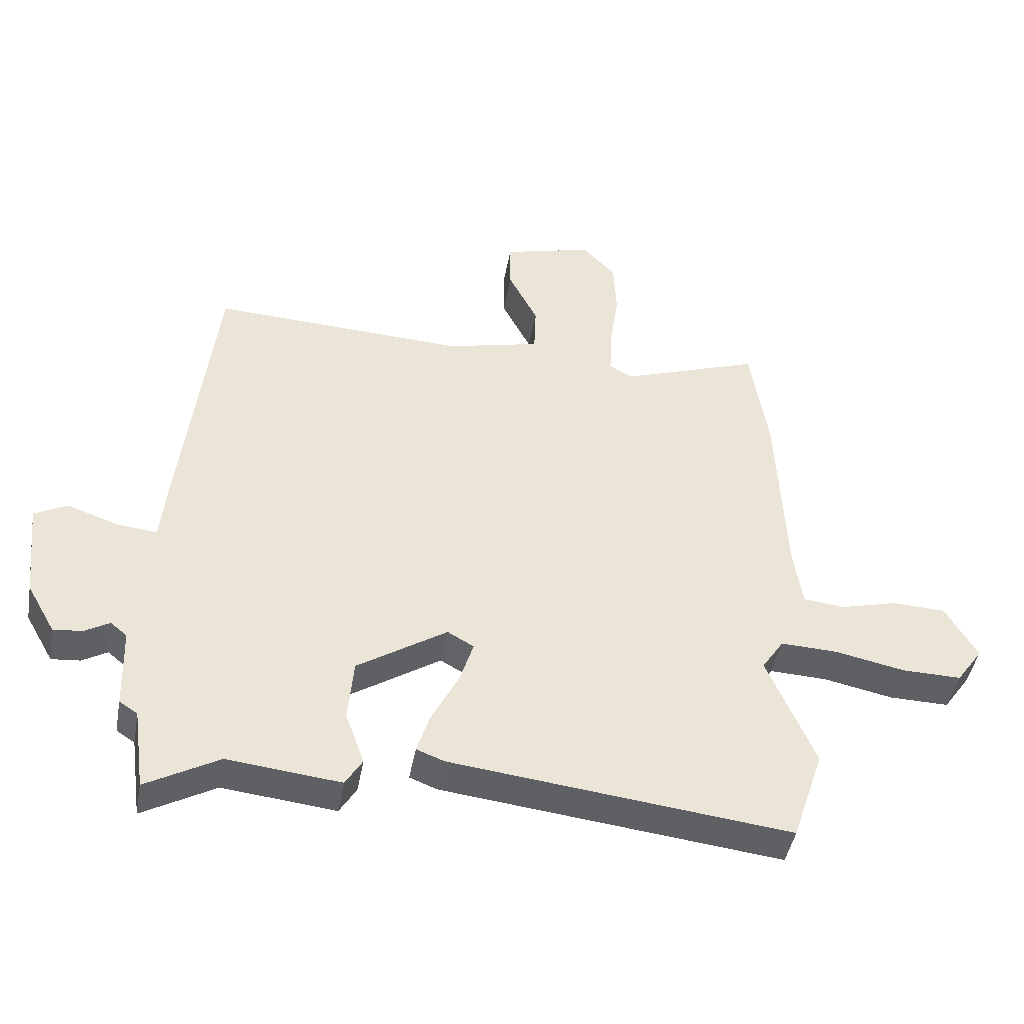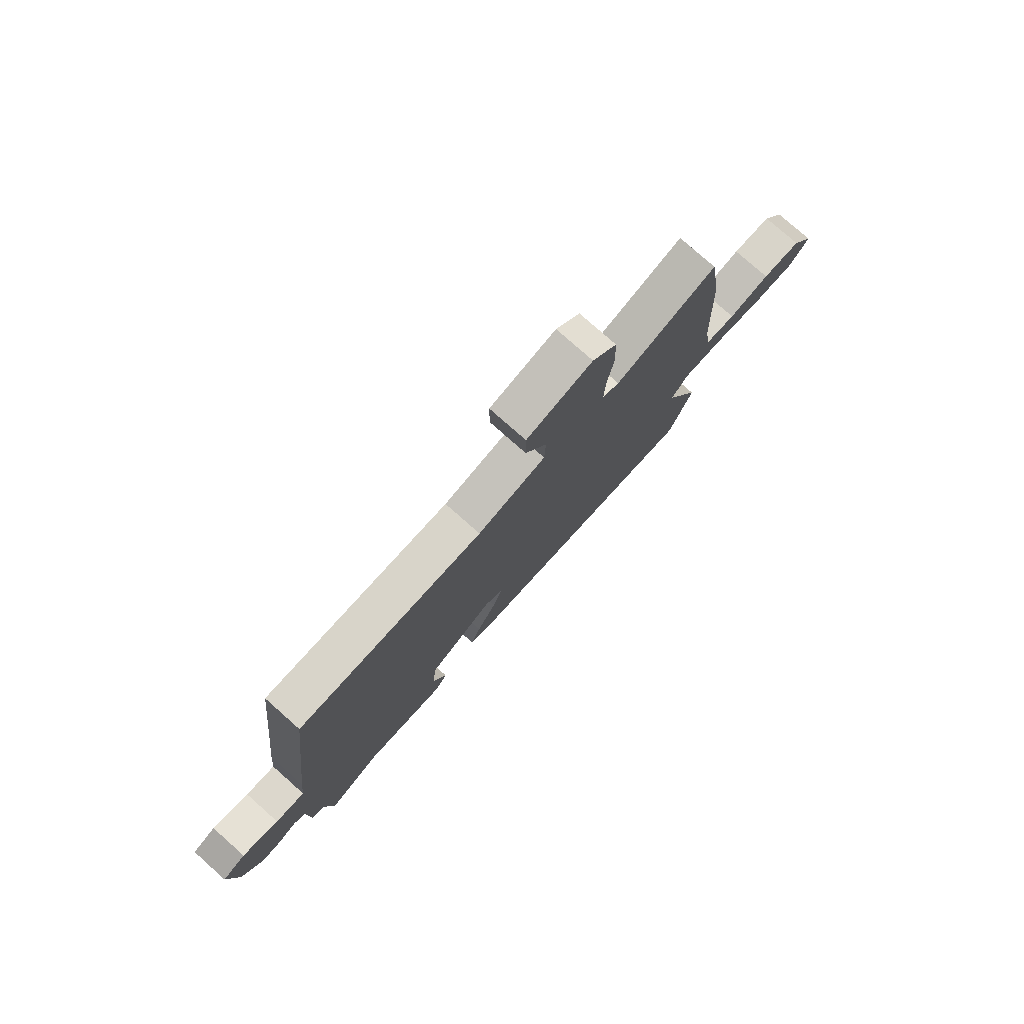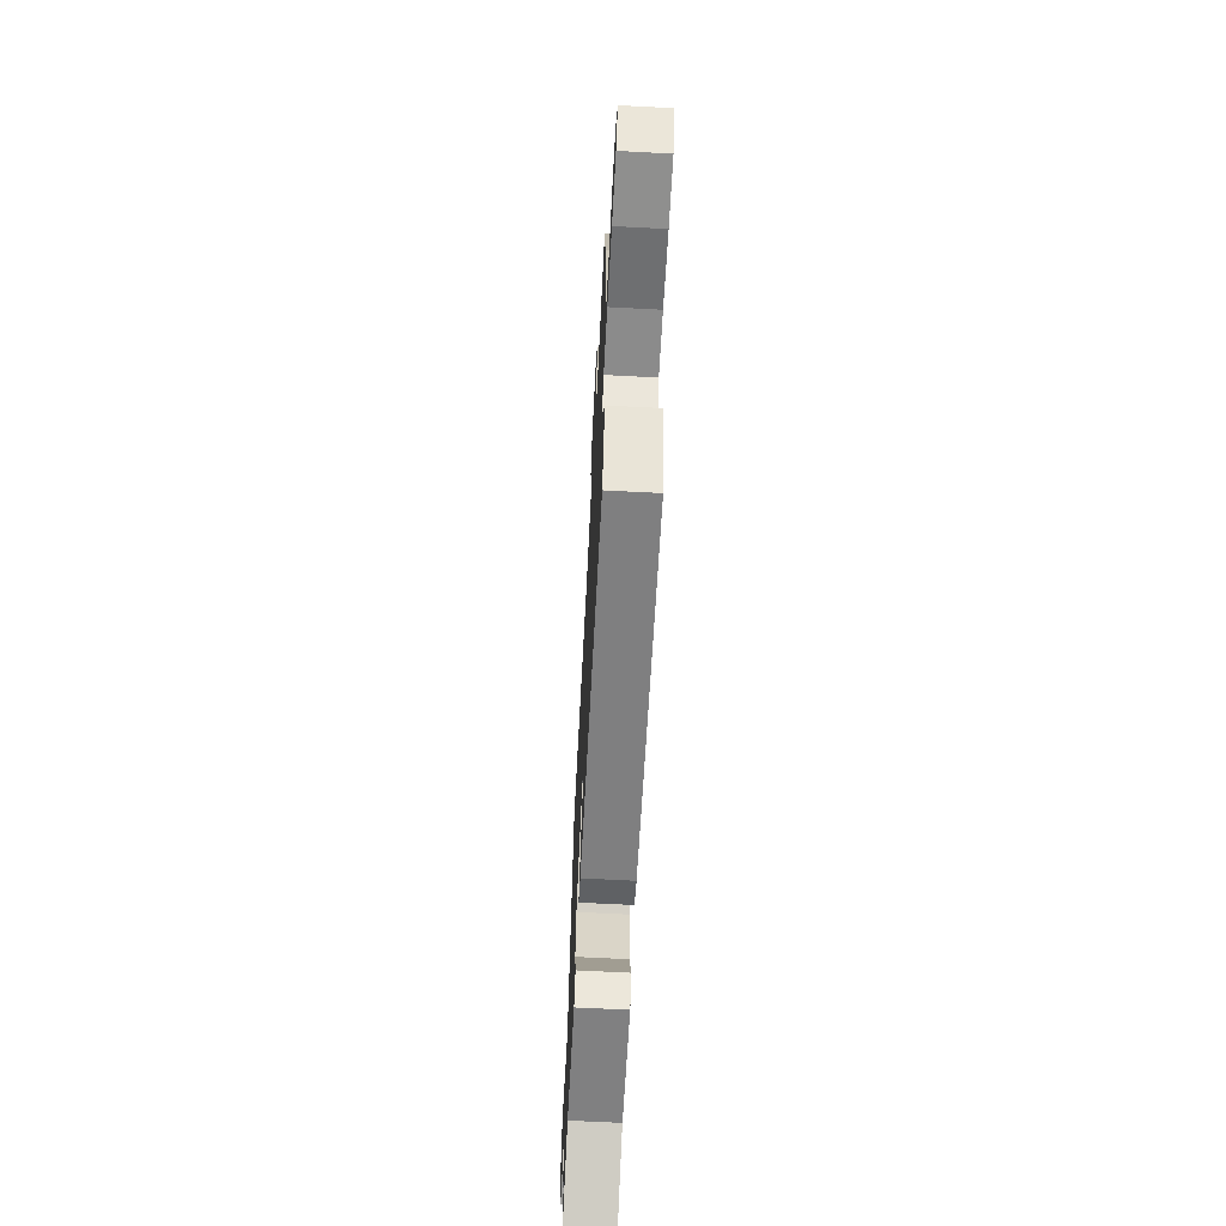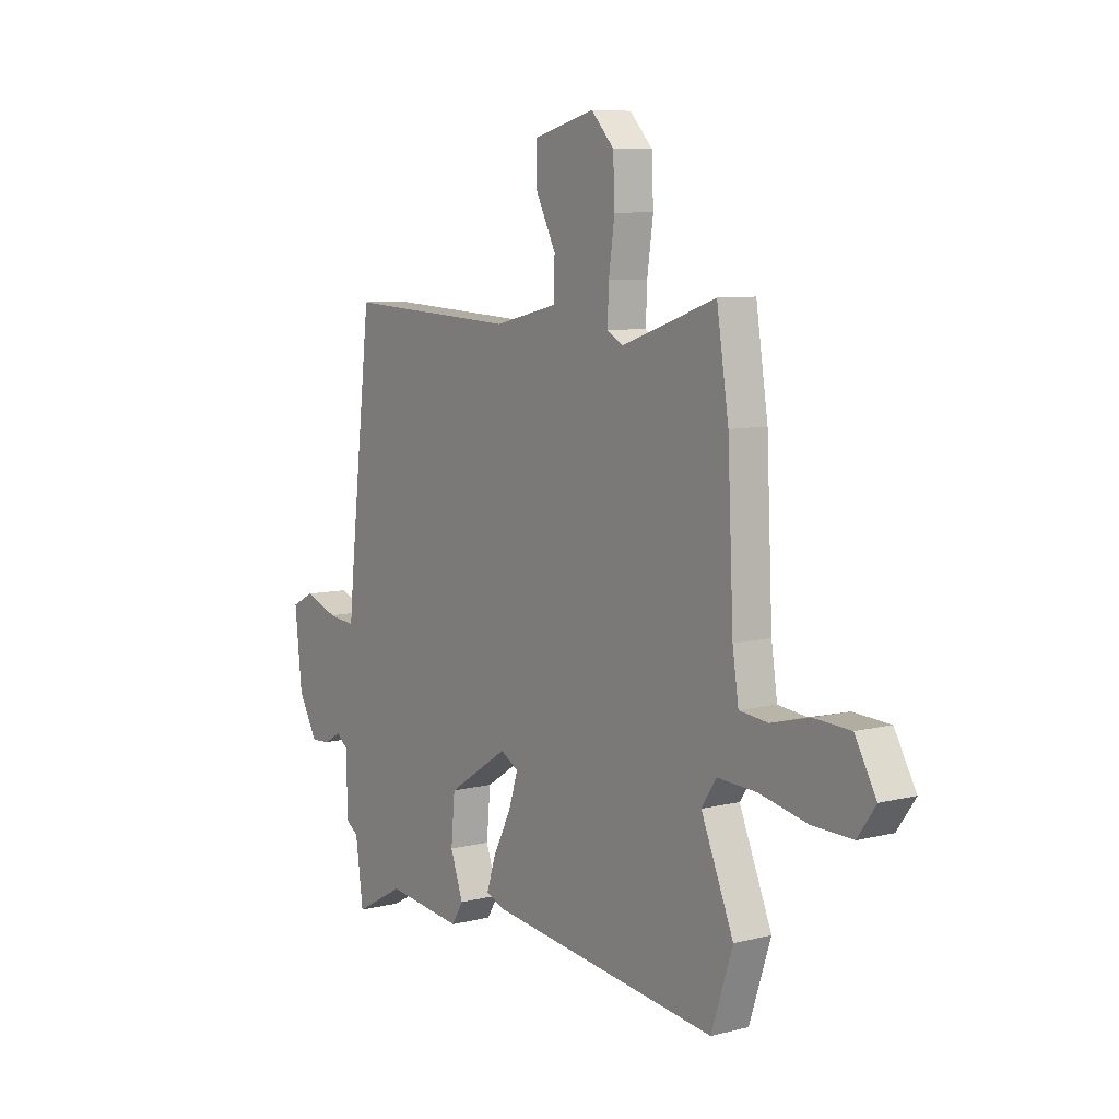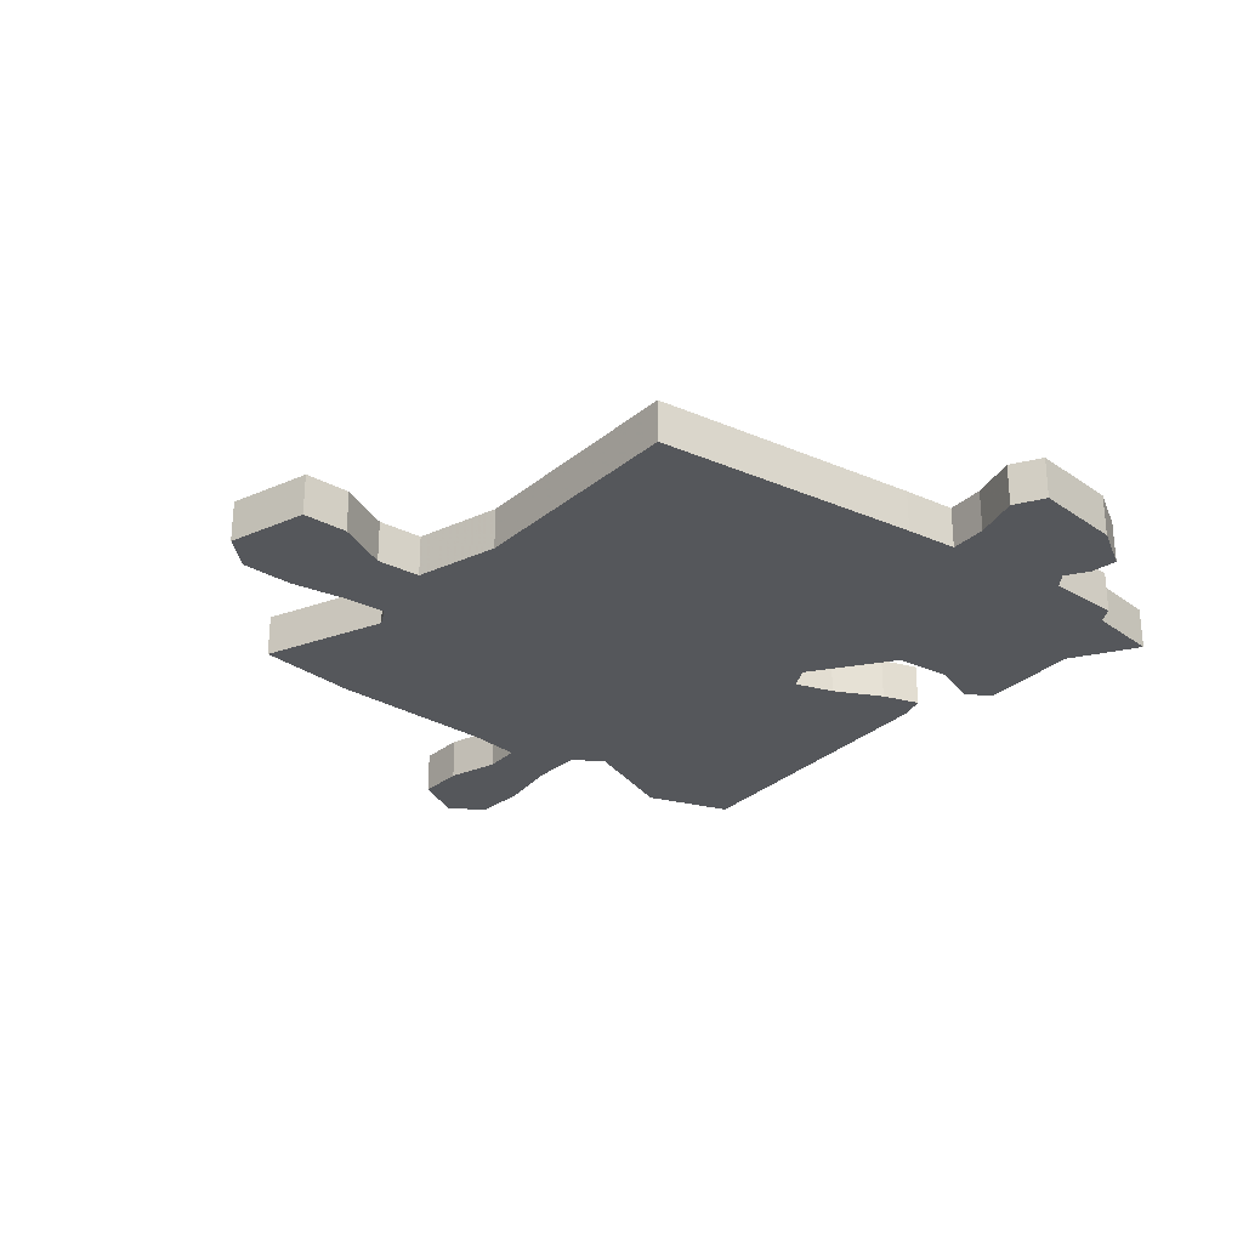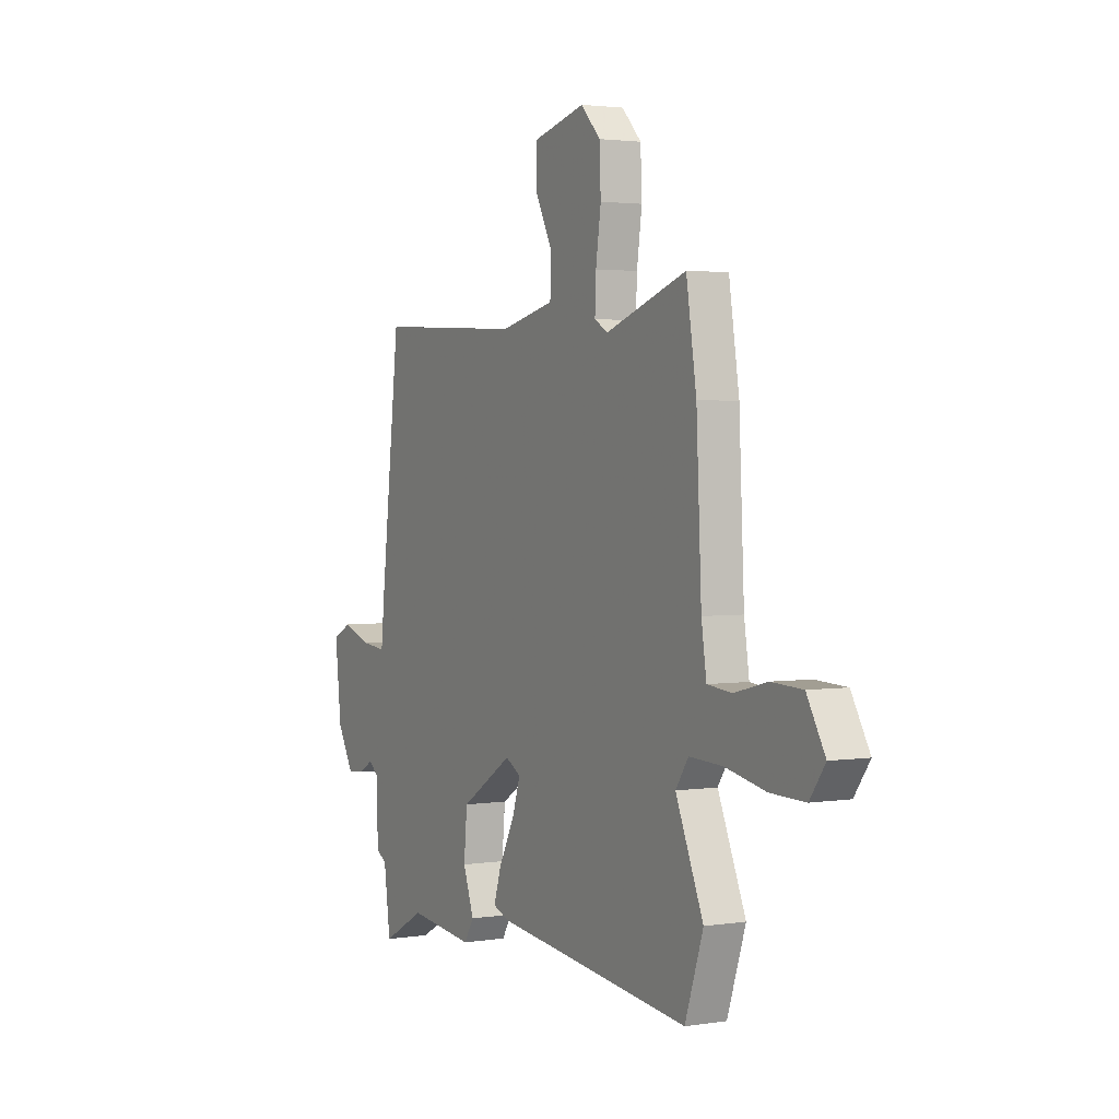
<metadata>
{"format":"obj","ext":"obj","renderer":"f3d","projection":"perspective","resolution":1024,"background":"white","views":[{"elev":-44.3,"azim":169.9,"up":"+Z"},{"elev":78.2,"azim":131.6,"up":"+Z"},{"elev":-66.4,"azim":-93.0,"up":"+Z"},{"elev":8.1,"azim":-124.8,"up":"+Z"},{"elev":-26.8,"azim":49.2,"up":"+Y"},{"elev":2.5,"azim":-118.6,"up":"+Z"}]}
</metadata>
<code>
v -0.494 0.07 -0.518
v -0.544 0.07 -0.368
v -0.468 0.07 -0.188
v -0.503 0.07 -0.136
v -0.594 0.07 -0.14
v -0.705 0.07 -0.163
v -0.8 0.07 -0.165
v -0.842 0.07 -0.106
v -0.792 0.07 -0.019
v -0.707 0.07 -0.015
v -0.617 0.07 -0.038
v -0.55 0.07 -0.031
v -0.536 0.07 0.062
v -0.522 0.07 0.36
v -0.494 0.07 0.54
v -0.273 0.07 0.463
v -0.236 0.07 0.484
v -0.239 0.07 0.557
v -0.253 0.07 0.655
v -0.249 0.07 0.747
v -0.196 0.07 0.803
v -0.053 0.07 0.766
v -0.053 0.07 0.686
v -0.1 0.07 0.594
v -0.097 0.07 0.516
v 0.052 0.07 0.481
v 0.457 0.07 0.501
v 0.511 0.07 0.034
v 0.52 0.07 -0.057
v 0.585 0.07 -0.05
v 0.665 0.07 -0.022
v 0.717 0.07 -0.049
v 0.7 0.07 -0.206
v 0.655 0.07 -0.285
v 0.609 0.07 -0.281
v 0.569 0.07 -0.258
v 0.543 0.07 -0.28
v 0.539 0.07 -0.41
v 0.51 0.07 -0.429
v 0.492 0.07 -0.56
v 0.376 0.07 -0.496
v 0.196 0.07 -0.516
v 0.169 0.07 -0.472
v 0.199 0.07 -0.388
v 0.19 0.07 -0.288
v 0.047 0.07 -0.196
v 0.005 0.07 -0.22
v 0.027 0.07 -0.289
v 0.07 0.07 -0.372
v 0.091 0.07 -0.438
v 0.047 0.07 -0.455
v -0.494 0 -0.518
v -0.544 0 -0.368
v -0.468 0 -0.188
v -0.503 0 -0.136
v -0.594 0 -0.14
v -0.705 0 -0.163
v -0.8 0 -0.165
v -0.842 0 -0.106
v -0.792 0 -0.019
v -0.707 0 -0.015
v -0.617 0 -0.038
v -0.55 0 -0.031
v -0.536 0 0.062
v -0.522 0 0.36
v -0.494 0 0.54
v -0.273 0 0.463
v -0.236 0 0.484
v -0.239 0 0.557
v -0.253 0 0.655
v -0.249 0 0.747
v -0.196 0 0.803
v -0.053 0 0.766
v -0.053 0 0.686
v -0.1 0 0.594
v -0.097 0 0.516
v 0.052 0 0.481
v 0.457 0 0.501
v 0.511 0 0.034
v 0.52 0 -0.057
v 0.585 0 -0.05
v 0.665 0 -0.022
v 0.717 0 -0.049
v 0.7 0 -0.206
v 0.655 0 -0.285
v 0.609 0 -0.281
v 0.569 0 -0.258
v 0.543 0 -0.28
v 0.539 0 -0.41
v 0.51 0 -0.429
v 0.492 0 -0.56
v 0.376 0 -0.496
v 0.196 0 -0.516
v 0.169 0 -0.472
v 0.199 0 -0.388
v 0.19 0 -0.288
v 0.047 0 -0.196
v 0.005 0 -0.22
v 0.027 0 -0.289
v 0.07 0 -0.372
v 0.091 0 -0.438
v 0.047 0 -0.455
f 48 49 50 51
f 47 48 51 1
f 41 42 43 44
f 39 40 41 44
f 37 38 39 44
f 36 37 44 45
f 33 34 35 36
f 33 36 45 46
f 30 31 32 33
f 29 30 33 46
f 26 27 28 29
f 25 26 29 46
f 21 22 23 24
f 21 24 25
f 18 19 20 21
f 17 18 21 25
f 16 17 25 46
f 13 14 15 16
f 12 13 16 46
f 8 9 10 11
f 5 6 7 8
f 4 5 8 11
f 47 1 2 3
f 47 3 4
f 12 46 47
f 4 11 12 47
f 102 101 100 99
f 52 102 99 98
f 95 94 93 92
f 95 92 91 90
f 95 90 89 88
f 96 95 88 87
f 87 86 85 84
f 97 96 87 84
f 84 83 82 81
f 97 84 81 80
f 80 79 78 77
f 97 80 77 76
f 75 74 73 72
f 76 75 72
f 72 71 70 69
f 76 72 69 68
f 97 76 68 67
f 67 66 65 64
f 97 67 64 63
f 62 61 60 59
f 59 58 57 56
f 62 59 56 55
f 54 53 52 98
f 55 54 98
f 98 97 63
f 98 63 62 55
f 1 52 53 2
f 2 53 54 3
f 3 54 55 4
f 4 55 56 5
f 5 56 57 6
f 6 57 58 7
f 7 58 59 8
f 8 59 60 9
f 9 60 61 10
f 10 61 62 11
f 11 62 63 12
f 12 63 64 13
f 13 64 65 14
f 14 65 66 15
f 15 66 67 16
f 16 67 68 17
f 17 68 69 18
f 18 69 70 19
f 19 70 71 20
f 20 71 72 21
f 21 72 73 22
f 22 73 74 23
f 23 74 75 24
f 24 75 76 25
f 25 76 77 26
f 26 77 78 27
f 27 78 79 28
f 28 79 80 29
f 29 80 81 30
f 30 81 82 31
f 31 82 83 32
f 32 83 84 33
f 33 84 85 34
f 34 85 86 35
f 35 86 87 36
f 36 87 88 37
f 37 88 89 38
f 38 89 90 39
f 39 90 91 40
f 40 91 92 41
f 41 92 93 42
f 42 93 94 43
f 43 94 95 44
f 44 95 96 45
f 45 96 97 46
f 46 97 98 47
f 47 98 99 48
f 48 99 100 49
f 49 100 101 50
f 50 101 102 51
f 51 102 52 1

</code>
